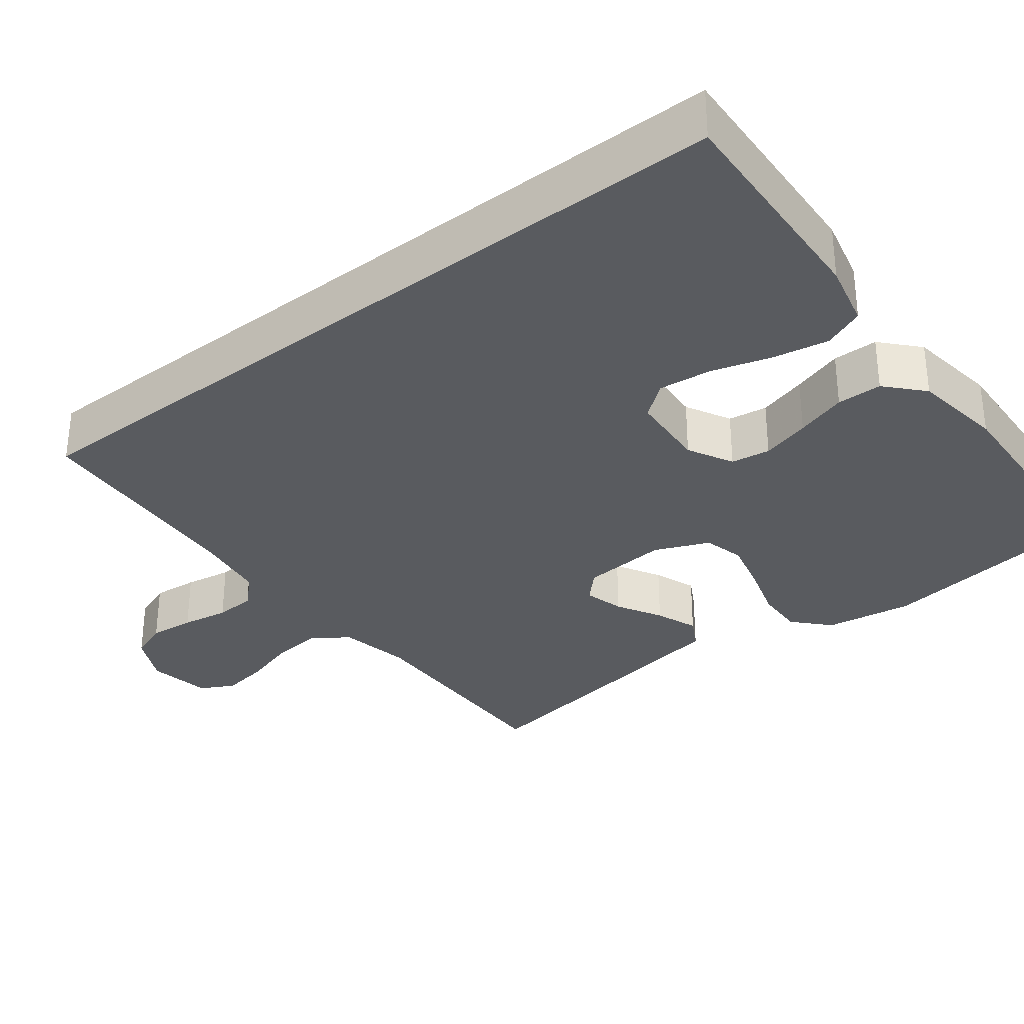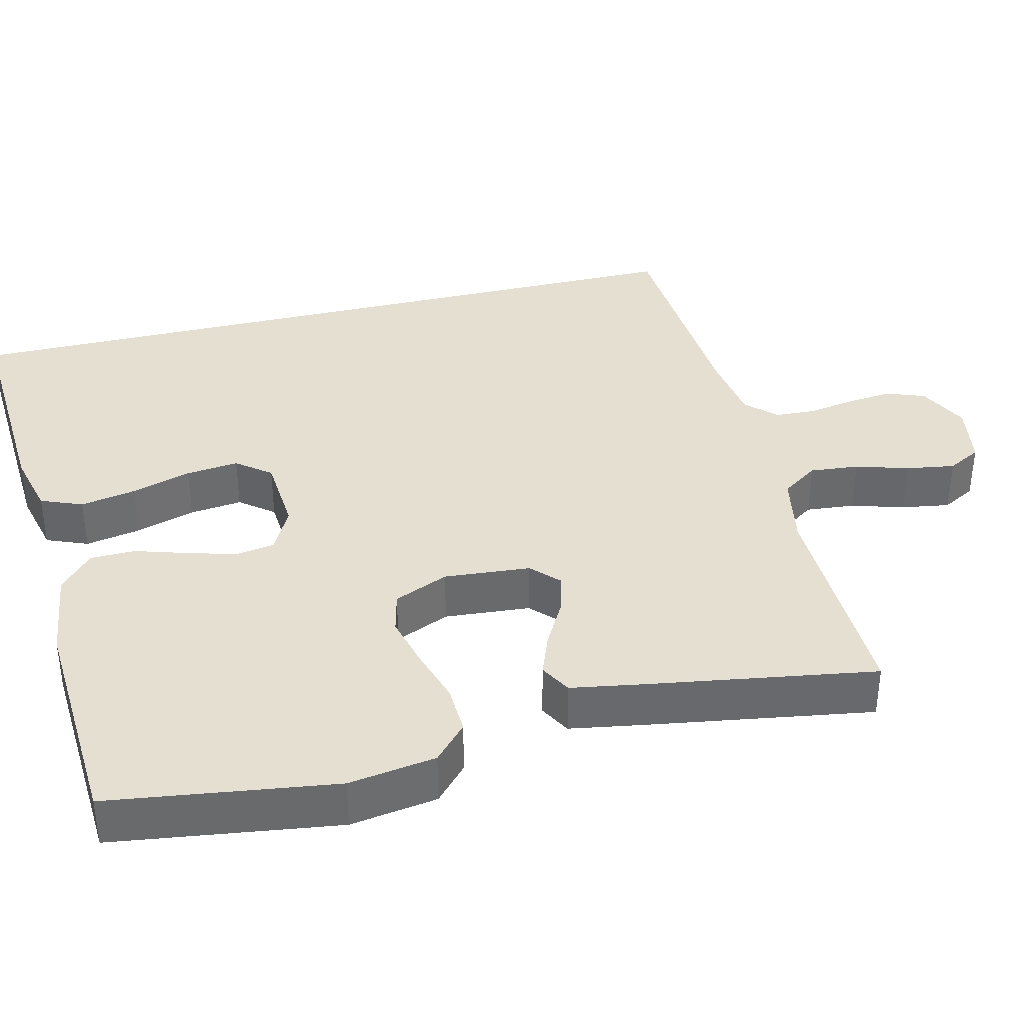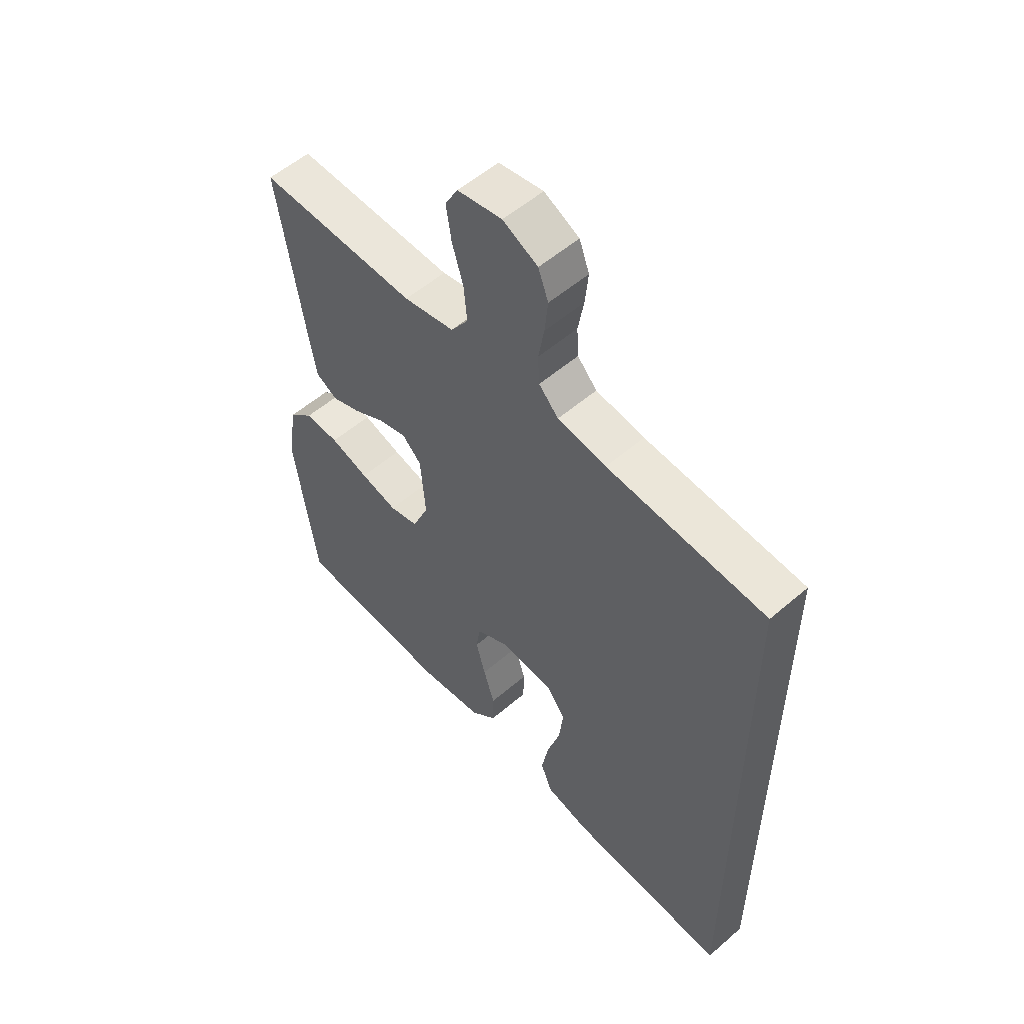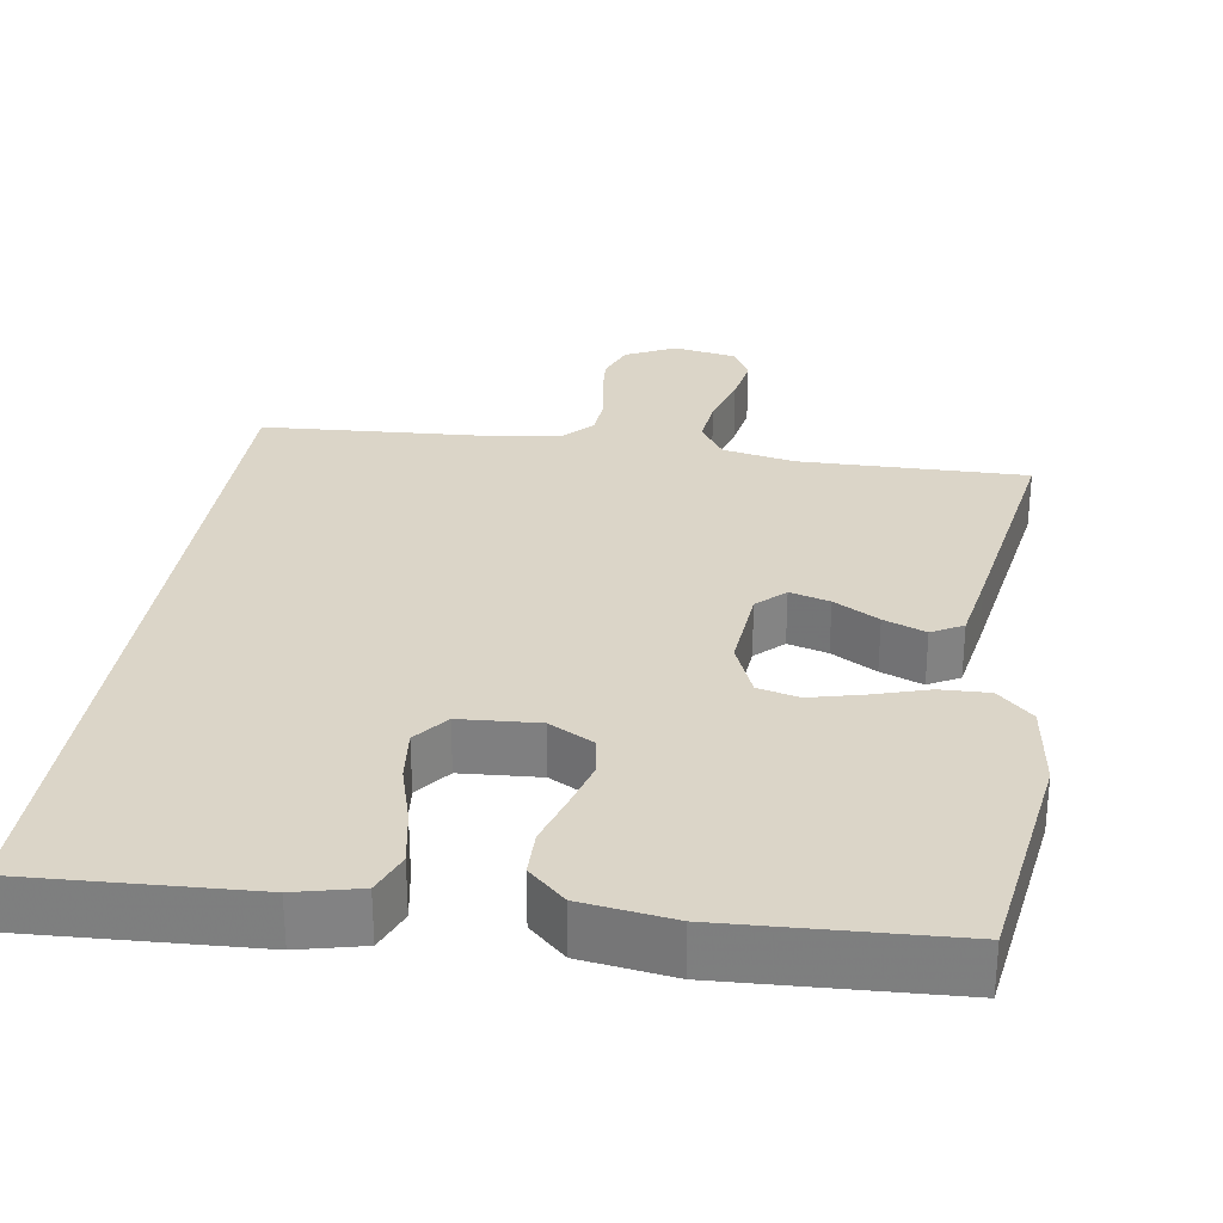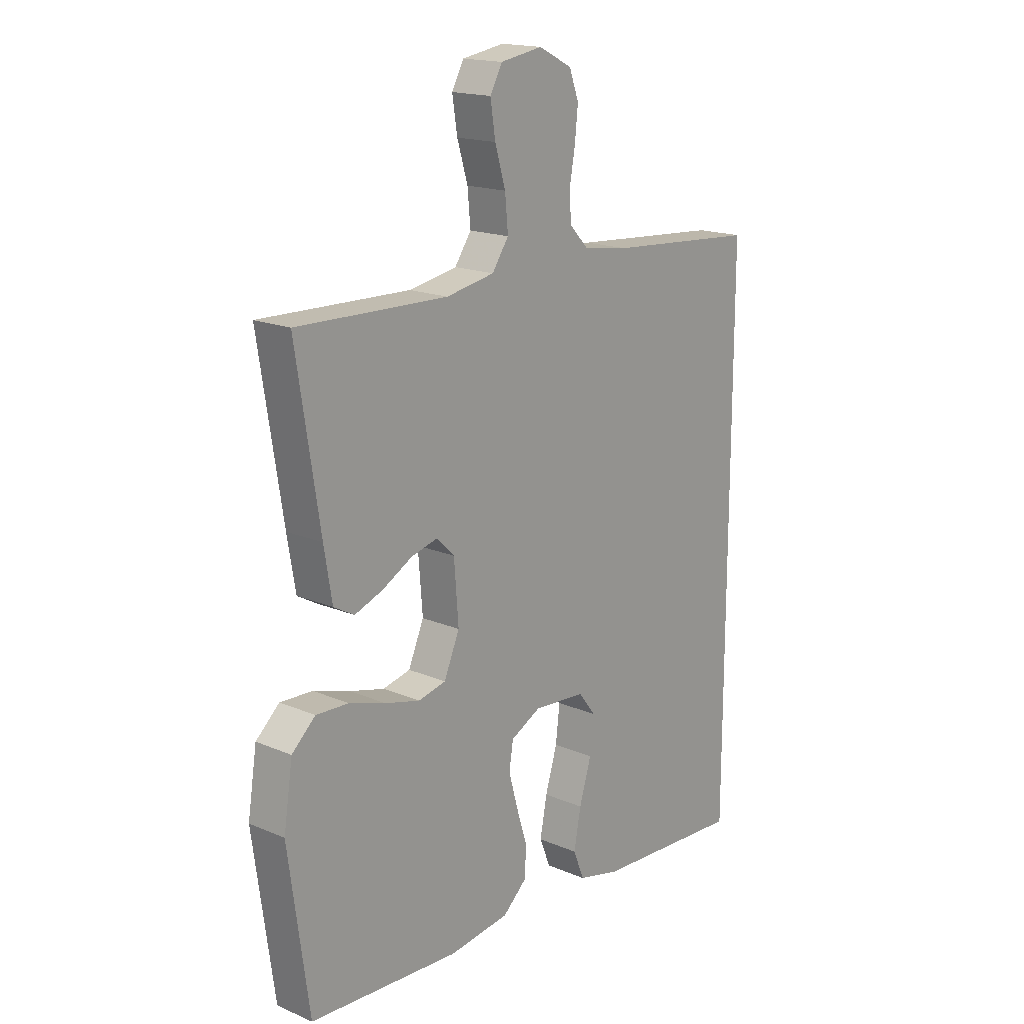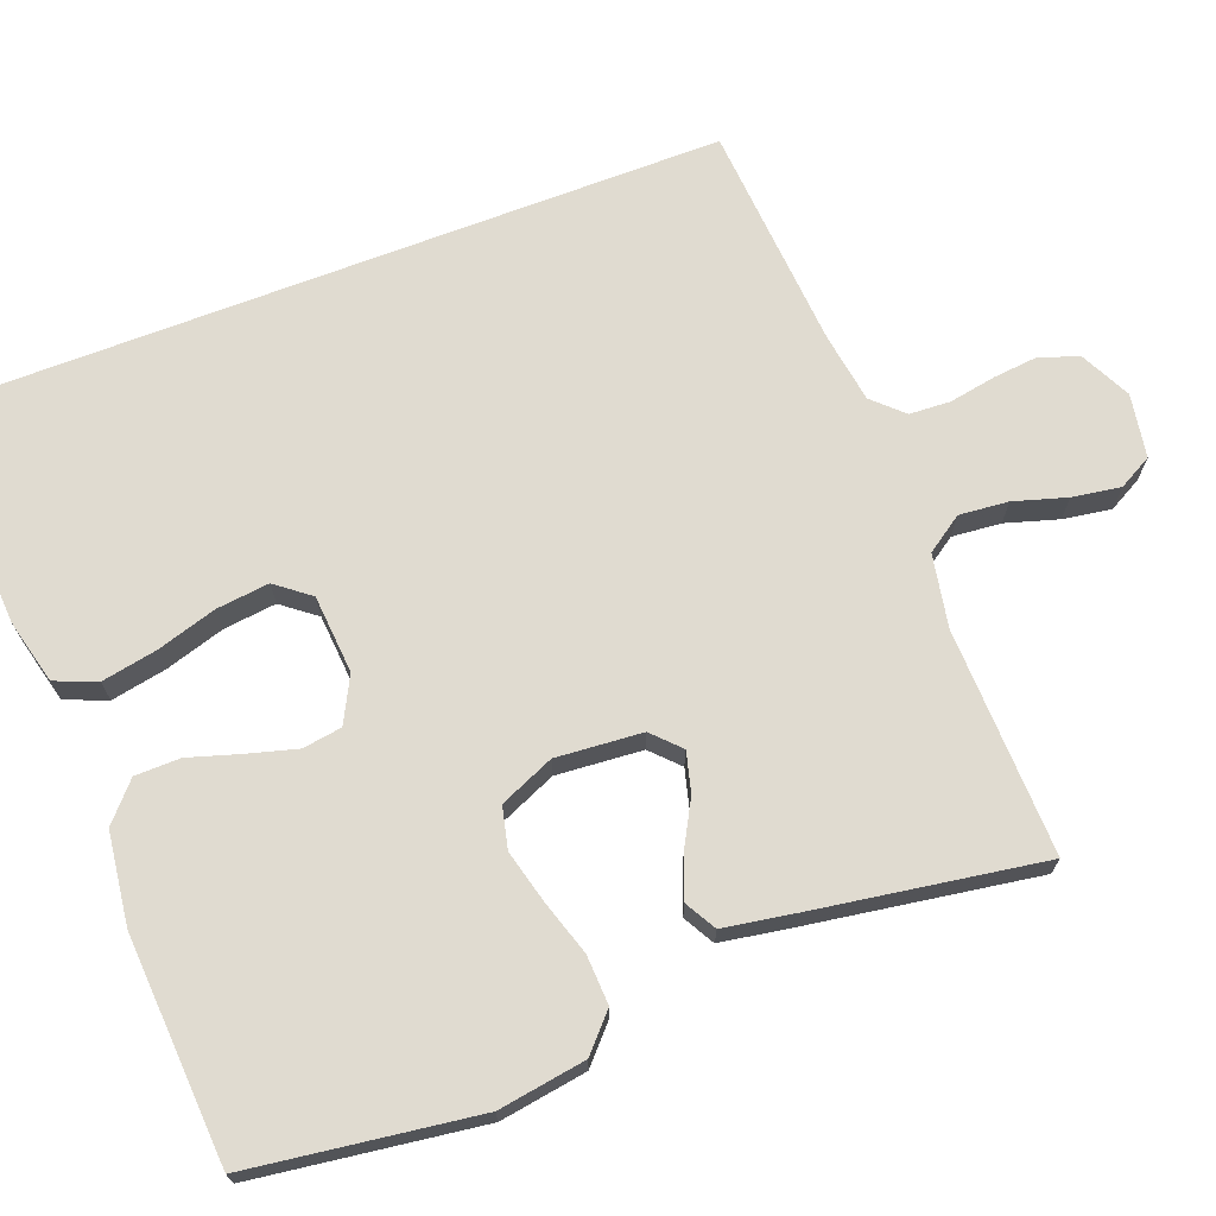
<metadata>
{"format":"obj","ext":"obj","renderer":"f3d","projection":"perspective","resolution":1024,"background":"white","views":[{"elev":-32.3,"azim":128.1,"up":"+Y"},{"elev":37.5,"azim":-103.6,"up":"+Y"},{"elev":55.0,"azim":47.7,"up":"+Z"},{"elev":29.6,"azim":-170.8,"up":"+Y"},{"elev":17.4,"azim":-49.9,"up":"+Z"},{"elev":69.9,"azim":-110.9,"up":"+Y"}]}
</metadata>
<code>
v -0.5 0.07 -0.5
v -0.541 0.07 -0.2
v -0.523 0.07 -0.084
v -0.476 0.07 -0.041
v -0.411 0.07 -0.044
v -0.338 0.07 -0.067
v -0.268 0.07 -0.085
v -0.213 0.07 -0.072
v -0.182 0.07 0
v -0.191 0.07 0.114
v -0.227 0.07 0.149
v -0.28 0.07 0.135
v -0.34 0.07 0.102
v -0.396 0.07 0.081
v -0.437 0.07 0.104
v -0.453 0.07 0.2
v -0.5 0.07 0.5
v -0.2 0.07 0.492
v -0.104 0.07 0.51
v -0.071 0.07 0.558
v -0.077 0.07 0.623
v -0.098 0.07 0.693
v -0.108 0.07 0.757
v -0.084 0.07 0.801
v 0 0.07 0.815
v 0.066 0.07 0.782
v 0.085 0.07 0.731
v 0.079 0.07 0.671
v 0.068 0.07 0.609
v 0.071 0.07 0.555
v 0.108 0.07 0.516
v 0.2 0.07 0.502
v 0.5 0.07 0.48
v 0.5 0.07 -0.552
v 0.2 0.07 -0.534
v 0.115 0.07 -0.513
v 0.093 0.07 -0.458
v 0.107 0.07 -0.384
v 0.131 0.07 -0.305
v 0.139 0.07 -0.235
v 0.104 0.07 -0.19
v 0 0.07 -0.182
v -0.06 0.07 -0.213
v -0.068 0.07 -0.265
v -0.05 0.07 -0.33
v -0.029 0.07 -0.398
v -0.03 0.07 -0.458
v -0.079 0.07 -0.502
v -0.2 0.07 -0.518
v -0.5 0 -0.5
v -0.541 0 -0.2
v -0.523 0 -0.084
v -0.476 0 -0.041
v -0.411 0 -0.044
v -0.338 0 -0.067
v -0.268 0 -0.085
v -0.213 0 -0.072
v -0.182 0 0
v -0.191 0 0.114
v -0.227 0 0.149
v -0.28 0 0.135
v -0.34 0 0.102
v -0.396 0 0.081
v -0.437 0 0.104
v -0.453 0 0.2
v -0.5 0 0.5
v -0.2 0 0.492
v -0.104 0 0.51
v -0.071 0 0.558
v -0.077 0 0.623
v -0.098 0 0.693
v -0.108 0 0.757
v -0.084 0 0.801
v 0 0 0.815
v 0.066 0 0.782
v 0.085 0 0.731
v 0.079 0 0.671
v 0.068 0 0.609
v 0.071 0 0.555
v 0.108 0 0.516
v 0.2 0 0.502
v 0.5 0 0.48
v 0.5 0 -0.552
v 0.2 0 -0.534
v 0.115 0 -0.513
v 0.093 0 -0.458
v 0.107 0 -0.384
v 0.131 0 -0.305
v 0.139 0 -0.235
v 0.104 0 -0.19
v 0 0 -0.182
v -0.06 0 -0.213
v -0.068 0 -0.265
v -0.05 0 -0.33
v -0.029 0 -0.398
v -0.03 0 -0.458
v -0.079 0 -0.502
v -0.2 0 -0.518
f 45 46 47 48
f 44 45 48 49
f 43 44 49 1
f 36 37 38 39
f 36 39 40
f 35 36 40
f 32 33 34 35
f 31 32 35 40
f 30 31 40 41
f 26 27 28 29
f 24 25 26 29
f 21 22 23 24
f 20 21 24 29
f 19 20 29 30
f 15 16 17 18
f 15 18 19
f 12 13 14 15
f 11 12 15 19
f 10 11 19 30
f 3 4 5 6
f 3 6 7
f 43 1 2 3
f 42 43 3 7
f 9 10 30 41
f 8 9 41 42
f 7 8 42
f 97 96 95 94
f 98 97 94 93
f 50 98 93 92
f 88 87 86 85
f 89 88 85
f 89 85 84
f 84 83 82 81
f 89 84 81 80
f 90 89 80 79
f 78 77 76 75
f 78 75 74 73
f 73 72 71 70
f 78 73 70 69
f 79 78 69 68
f 67 66 65 64
f 68 67 64
f 64 63 62 61
f 68 64 61 60
f 79 68 60 59
f 55 54 53 52
f 56 55 52
f 52 51 50 92
f 56 52 92 91
f 90 79 59 58
f 91 90 58 57
f 91 57 56
f 1 50 51 2
f 2 51 52 3
f 3 52 53 4
f 4 53 54 5
f 5 54 55 6
f 6 55 56 7
f 7 56 57 8
f 8 57 58 9
f 9 58 59 10
f 10 59 60 11
f 11 60 61 12
f 12 61 62 13
f 13 62 63 14
f 14 63 64 15
f 15 64 65 16
f 16 65 66 17
f 17 66 67 18
f 18 67 68 19
f 19 68 69 20
f 20 69 70 21
f 21 70 71 22
f 22 71 72 23
f 23 72 73 24
f 24 73 74 25
f 25 74 75 26
f 26 75 76 27
f 27 76 77 28
f 28 77 78 29
f 29 78 79 30
f 30 79 80 31
f 31 80 81 32
f 32 81 82 33
f 33 82 83 34
f 34 83 84 35
f 35 84 85 36
f 36 85 86 37
f 37 86 87 38
f 38 87 88 39
f 39 88 89 40
f 40 89 90 41
f 41 90 91 42
f 42 91 92 43
f 43 92 93 44
f 44 93 94 45
f 45 94 95 46
f 46 95 96 47
f 47 96 97 48
f 48 97 98 49
f 49 98 50 1

</code>
